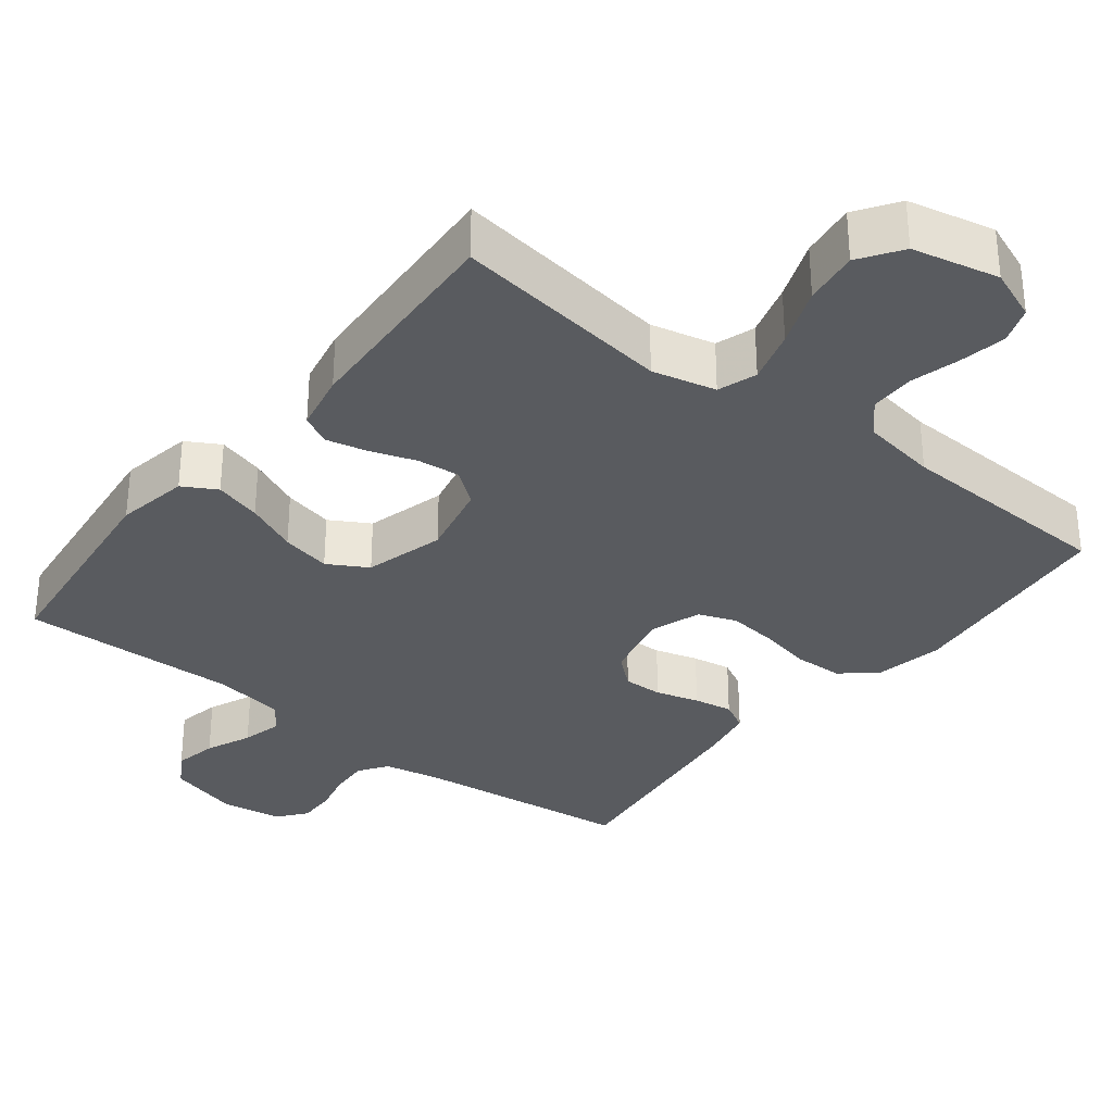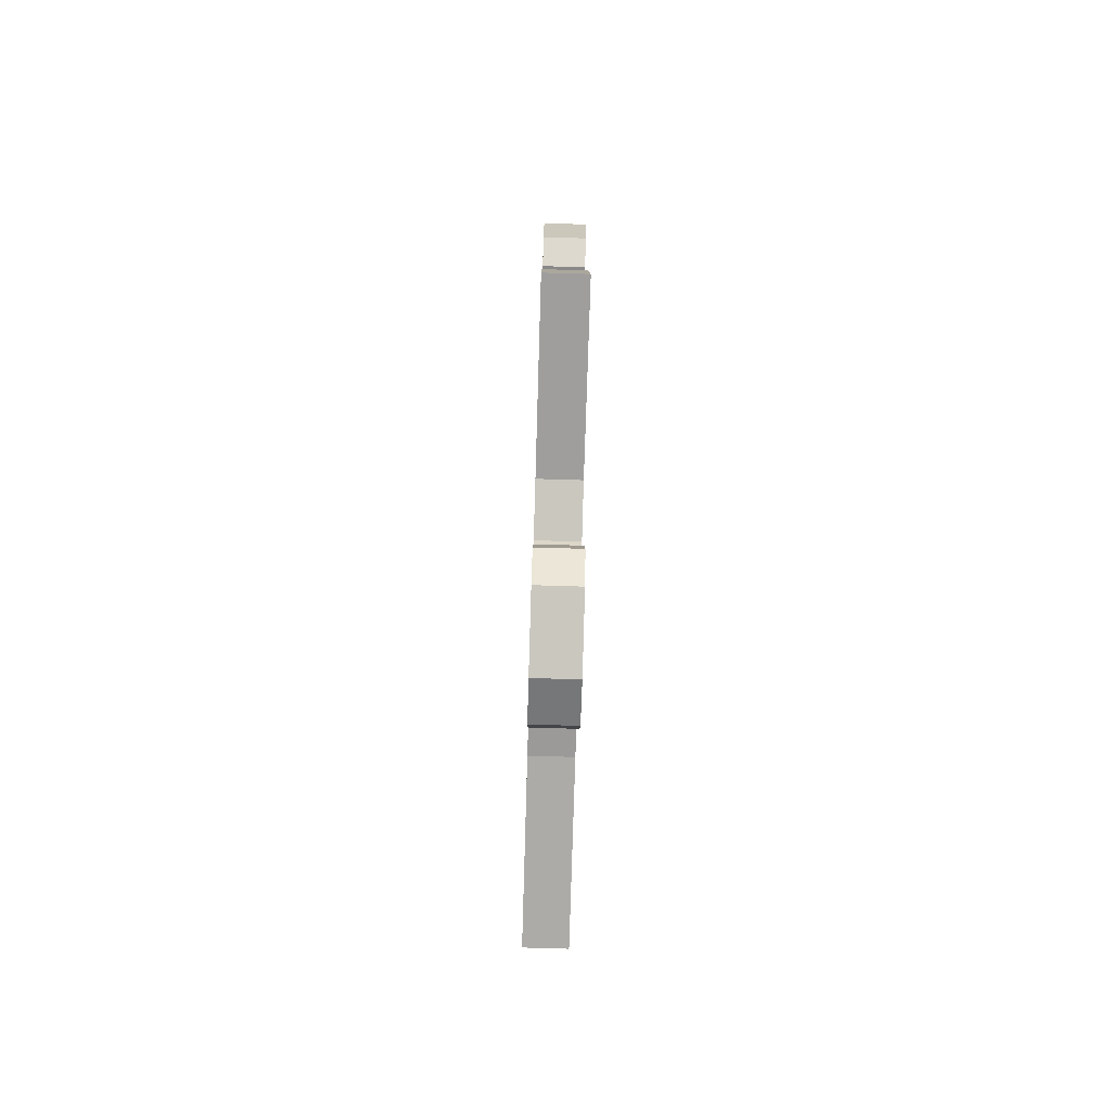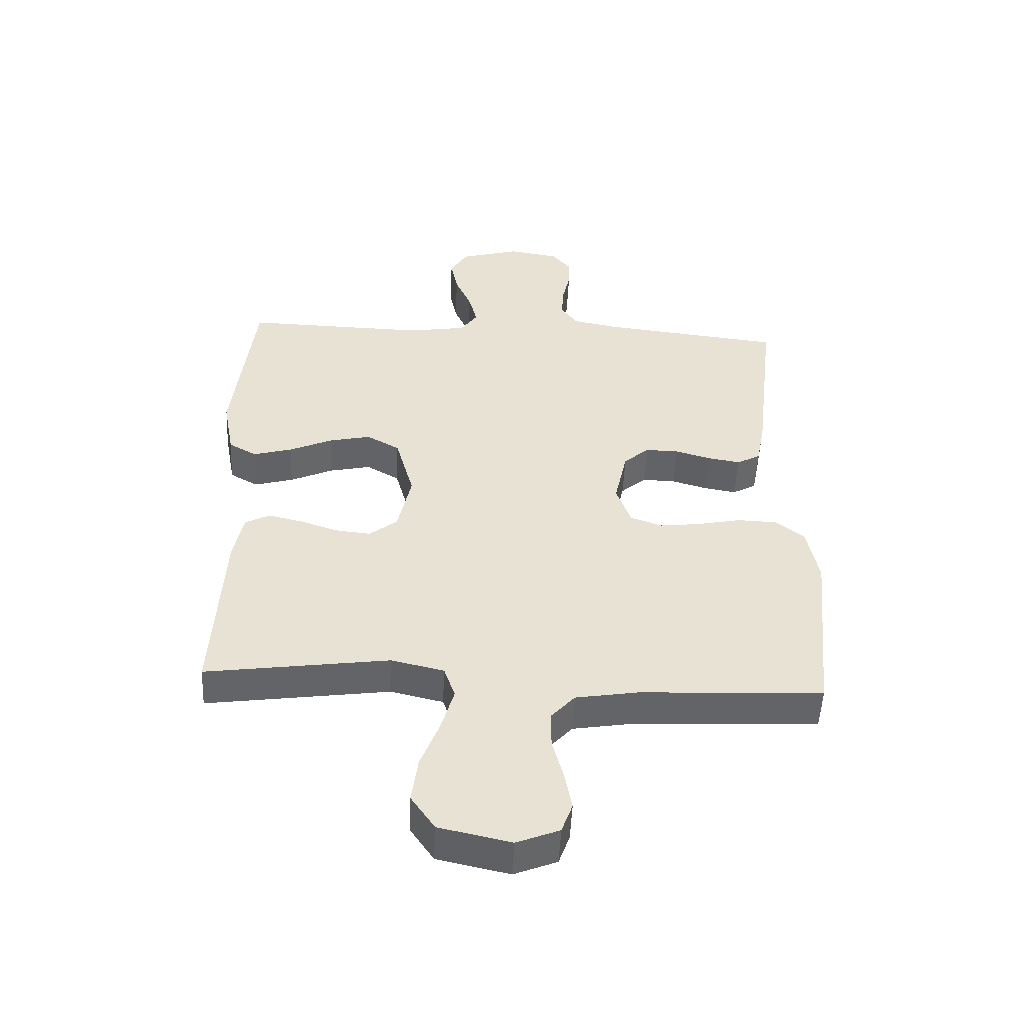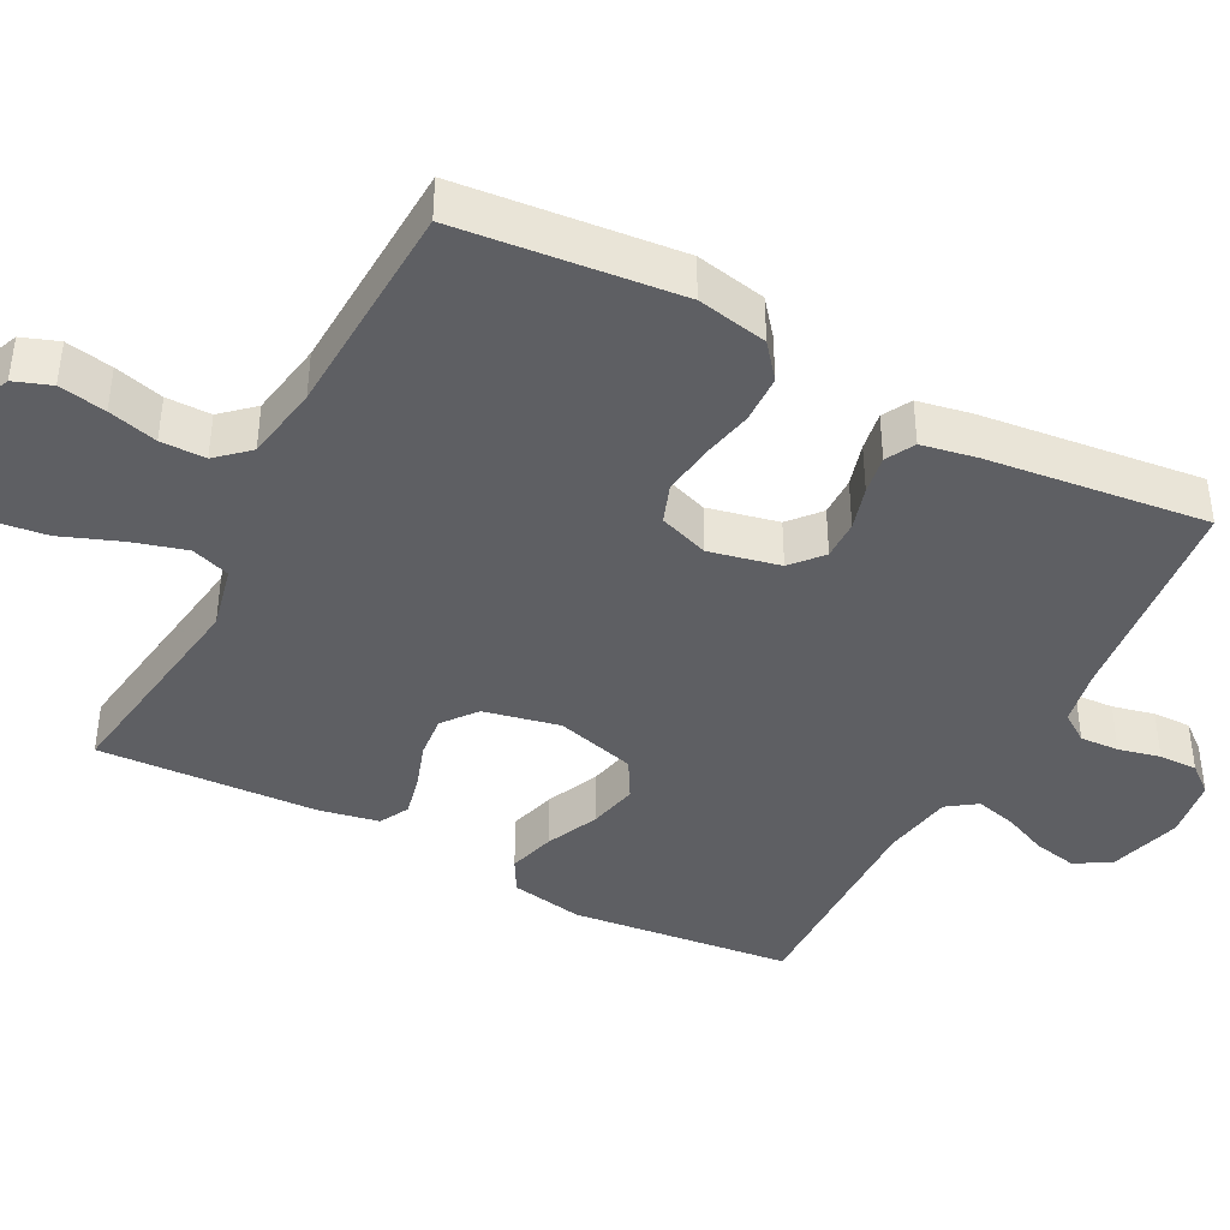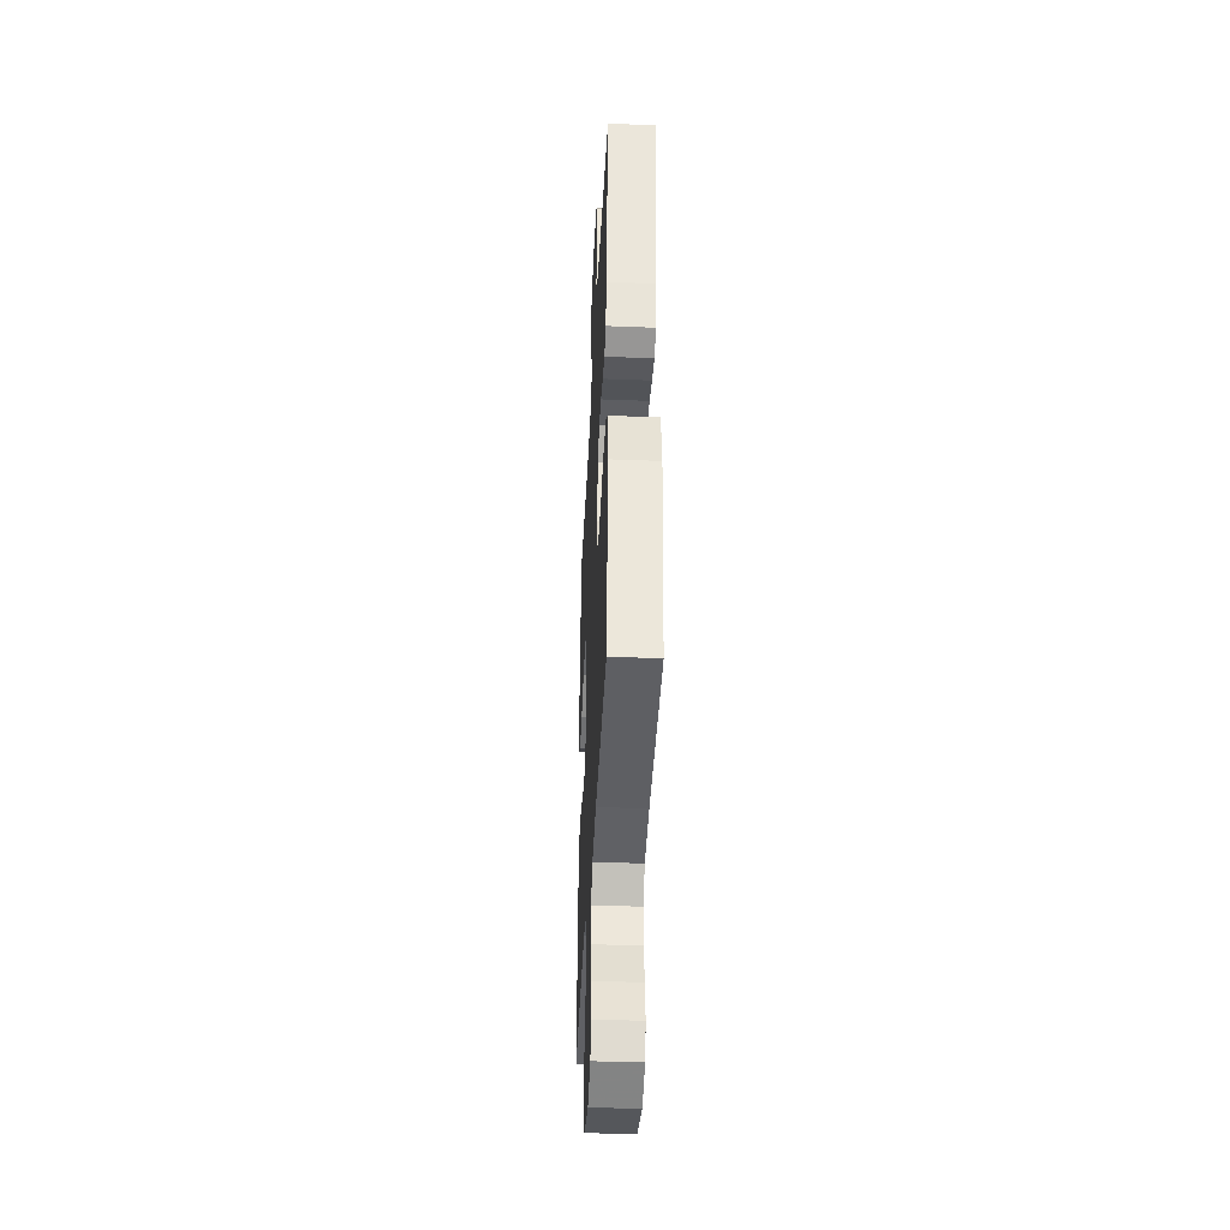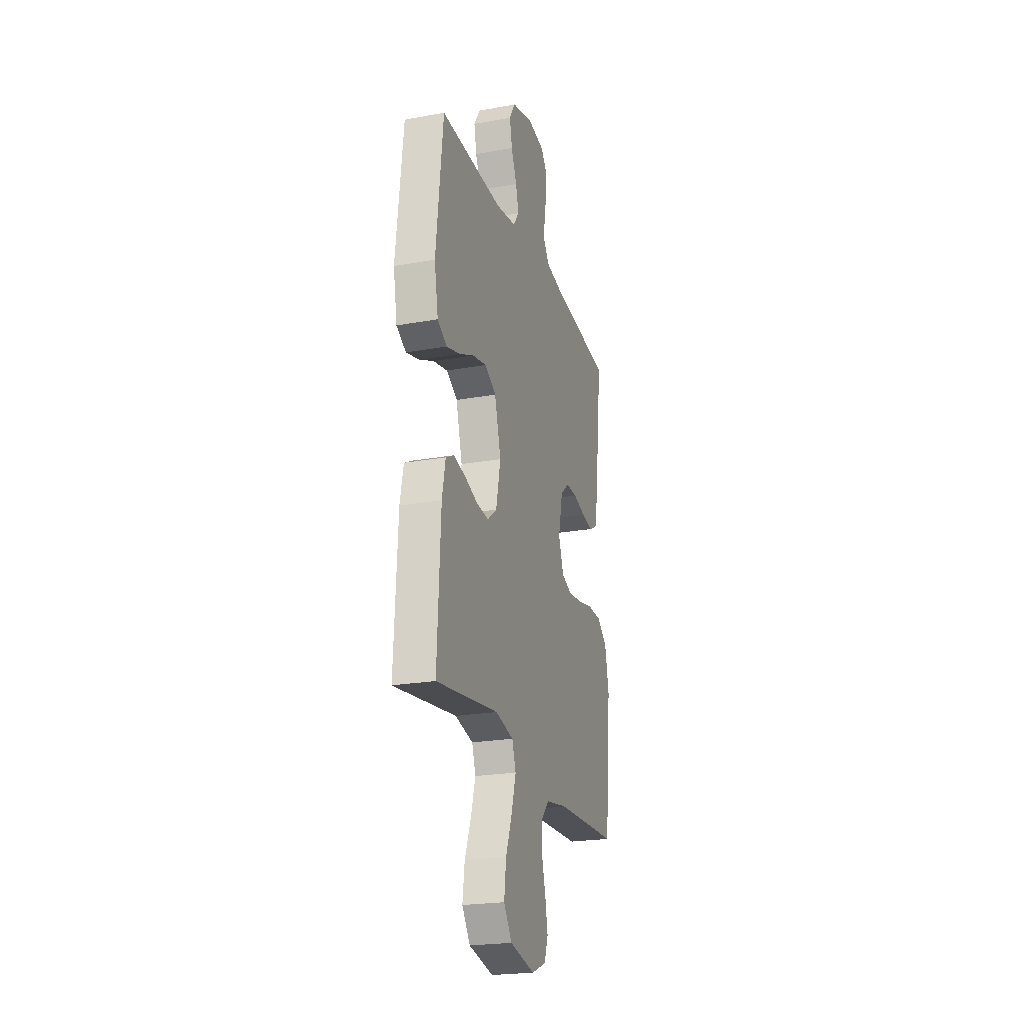
<metadata>
{"format":"obj","ext":"obj","renderer":"f3d","projection":"perspective","resolution":1024,"background":"white","views":[{"elev":-32.6,"azim":142.0,"up":"+Y"},{"elev":-78.9,"azim":88.3,"up":"+Z"},{"elev":-51.1,"azim":177.3,"up":"+Z"},{"elev":-41.1,"azim":-117.7,"up":"+Y"},{"elev":-39.4,"azim":-92.8,"up":"+Z"},{"elev":-22.9,"azim":107.2,"up":"+Z"}]}
</metadata>
<code>
v -0.5 0.07 -0.5
v -0.53 0.07 -0.2
v -0.511 0.07 -0.104
v -0.464 0.07 -0.066
v -0.398 0.07 -0.064
v -0.326 0.07 -0.079
v -0.259 0.07 -0.087
v -0.207 0.07 -0.068
v -0.183 0.07 0
v -0.204 0.07 0.096
v -0.246 0.07 0.132
v -0.3 0.07 0.131
v -0.359 0.07 0.114
v -0.412 0.07 0.105
v -0.451 0.07 0.126
v -0.465 0.07 0.2
v -0.5 0.07 0.5
v -0.2 0.07 0.534
v -0.124 0.07 0.549
v -0.097 0.07 0.588
v -0.1 0.07 0.641
v -0.113 0.07 0.698
v -0.114 0.07 0.75
v -0.083 0.07 0.788
v 0 0.07 0.801
v 0.099 0.07 0.773
v 0.128 0.07 0.725
v 0.116 0.07 0.666
v 0.089 0.07 0.604
v 0.075 0.07 0.549
v 0.103 0.07 0.509
v 0.2 0.07 0.493
v 0.5 0.07 0.5
v 0.534 0.07 0.2
v 0.516 0.07 0.101
v 0.47 0.07 0.075
v 0.406 0.07 0.093
v 0.335 0.07 0.125
v 0.267 0.07 0.14
v 0.213 0.07 0.109
v 0.183 0.07 0
v 0.205 0.07 -0.103
v 0.251 0.07 -0.139
v 0.309 0.07 -0.133
v 0.371 0.07 -0.112
v 0.428 0.07 -0.099
v 0.468 0.07 -0.12
v 0.484 0.07 -0.2
v 0.5 0.07 -0.5
v 0.2 0.07 -0.458
v 0.113 0.07 -0.478
v 0.095 0.07 -0.531
v 0.116 0.07 -0.604
v 0.147 0.07 -0.685
v 0.157 0.07 -0.76
v 0.118 0.07 -0.817
v 0 0.07 -0.843
v -0.07 0.07 -0.815
v -0.088 0.07 -0.765
v -0.076 0.07 -0.701
v -0.058 0.07 -0.634
v -0.058 0.07 -0.573
v -0.097 0.07 -0.53
v -0.2 0.07 -0.513
v -0.5 0 -0.5
v -0.53 0 -0.2
v -0.511 0 -0.104
v -0.464 0 -0.066
v -0.398 0 -0.064
v -0.326 0 -0.079
v -0.259 0 -0.087
v -0.207 0 -0.068
v -0.183 0 0
v -0.204 0 0.096
v -0.246 0 0.132
v -0.3 0 0.131
v -0.359 0 0.114
v -0.412 0 0.105
v -0.451 0 0.126
v -0.465 0 0.2
v -0.5 0 0.5
v -0.2 0 0.534
v -0.124 0 0.549
v -0.097 0 0.588
v -0.1 0 0.641
v -0.113 0 0.698
v -0.114 0 0.75
v -0.083 0 0.788
v 0 0 0.801
v 0.099 0 0.773
v 0.128 0 0.725
v 0.116 0 0.666
v 0.089 0 0.604
v 0.075 0 0.549
v 0.103 0 0.509
v 0.2 0 0.493
v 0.5 0 0.5
v 0.534 0 0.2
v 0.516 0 0.101
v 0.47 0 0.075
v 0.406 0 0.093
v 0.335 0 0.125
v 0.267 0 0.14
v 0.213 0 0.109
v 0.183 0 0
v 0.205 0 -0.103
v 0.251 0 -0.139
v 0.309 0 -0.133
v 0.371 0 -0.112
v 0.428 0 -0.099
v 0.468 0 -0.12
v 0.484 0 -0.2
v 0.5 0 -0.5
v 0.2 0 -0.458
v 0.113 0 -0.478
v 0.095 0 -0.531
v 0.116 0 -0.604
v 0.147 0 -0.685
v 0.157 0 -0.76
v 0.118 0 -0.817
v 0 0 -0.843
v -0.07 0 -0.815
v -0.088 0 -0.765
v -0.076 0 -0.701
v -0.058 0 -0.634
v -0.058 0 -0.573
v -0.097 0 -0.53
v -0.2 0 -0.513
f 59 60 61
f 58 59 61
f 57 58 61
f 56 57 61
f 55 56 61
f 54 55 61
f 53 54 61
f 52 53 61 62
f 51 52 62 63
f 48 49 50
f 47 48 50
f 46 47 50
f 45 46 50
f 44 45 50
f 43 44 50 51
f 51 63 64
f 43 51 64
f 42 43 64
f 36 37 38
f 35 36 38
f 34 35 38
f 33 34 38
f 32 33 38
f 31 32 38 39
f 30 31 39 40
f 27 28 29
f 26 27 29
f 25 26 29
f 24 25 29
f 23 24 29
f 22 23 29
f 21 22 29
f 20 21 29 30
f 30 40 41
f 20 30 41
f 19 20 41
f 16 17 18
f 15 16 18
f 14 15 18
f 13 14 18
f 12 13 18
f 11 12 18 19
f 4 5 6
f 3 4 6
f 2 3 6
f 1 2 6
f 64 1 6
f 64 6 7
f 42 64 7 8
f 19 41 42
f 11 19 42
f 10 11 42
f 9 10 42
f 8 9 42
f 125 124 123
f 125 123 122
f 125 122 121
f 125 121 120
f 125 120 119
f 125 119 118
f 125 118 117
f 126 125 117 116
f 127 126 116 115
f 114 113 112
f 114 112 111
f 114 111 110
f 114 110 109
f 114 109 108
f 115 114 108 107
f 128 127 115
f 128 115 107
f 128 107 106
f 102 101 100
f 102 100 99
f 102 99 98
f 102 98 97
f 102 97 96
f 103 102 96 95
f 104 103 95 94
f 93 92 91
f 93 91 90
f 93 90 89
f 93 89 88
f 93 88 87
f 93 87 86
f 93 86 85
f 94 93 85 84
f 105 104 94
f 105 94 84
f 105 84 83
f 82 81 80
f 82 80 79
f 82 79 78
f 82 78 77
f 82 77 76
f 83 82 76 75
f 70 69 68
f 70 68 67
f 70 67 66
f 70 66 65
f 70 65 128
f 71 70 128
f 72 71 128 106
f 106 105 83
f 106 83 75
f 106 75 74
f 106 74 73
f 106 73 72
f 1 65 66 2
f 2 66 67 3
f 3 67 68 4
f 4 68 69 5
f 5 69 70 6
f 6 70 71 7
f 7 71 72 8
f 8 72 73 9
f 9 73 74 10
f 10 74 75 11
f 11 75 76 12
f 12 76 77 13
f 13 77 78 14
f 14 78 79 15
f 15 79 80 16
f 16 80 81 17
f 17 81 82 18
f 18 82 83 19
f 19 83 84 20
f 20 84 85 21
f 21 85 86 22
f 22 86 87 23
f 23 87 88 24
f 24 88 89 25
f 25 89 90 26
f 26 90 91 27
f 27 91 92 28
f 28 92 93 29
f 29 93 94 30
f 30 94 95 31
f 31 95 96 32
f 32 96 97 33
f 33 97 98 34
f 34 98 99 35
f 35 99 100 36
f 36 100 101 37
f 37 101 102 38
f 38 102 103 39
f 39 103 104 40
f 40 104 105 41
f 41 105 106 42
f 42 106 107 43
f 43 107 108 44
f 44 108 109 45
f 45 109 110 46
f 46 110 111 47
f 47 111 112 48
f 48 112 113 49
f 49 113 114 50
f 50 114 115 51
f 51 115 116 52
f 52 116 117 53
f 53 117 118 54
f 54 118 119 55
f 55 119 120 56
f 56 120 121 57
f 57 121 122 58
f 58 122 123 59
f 59 123 124 60
f 60 124 125 61
f 61 125 126 62
f 62 126 127 63
f 63 127 128 64
f 64 128 65 1

</code>
